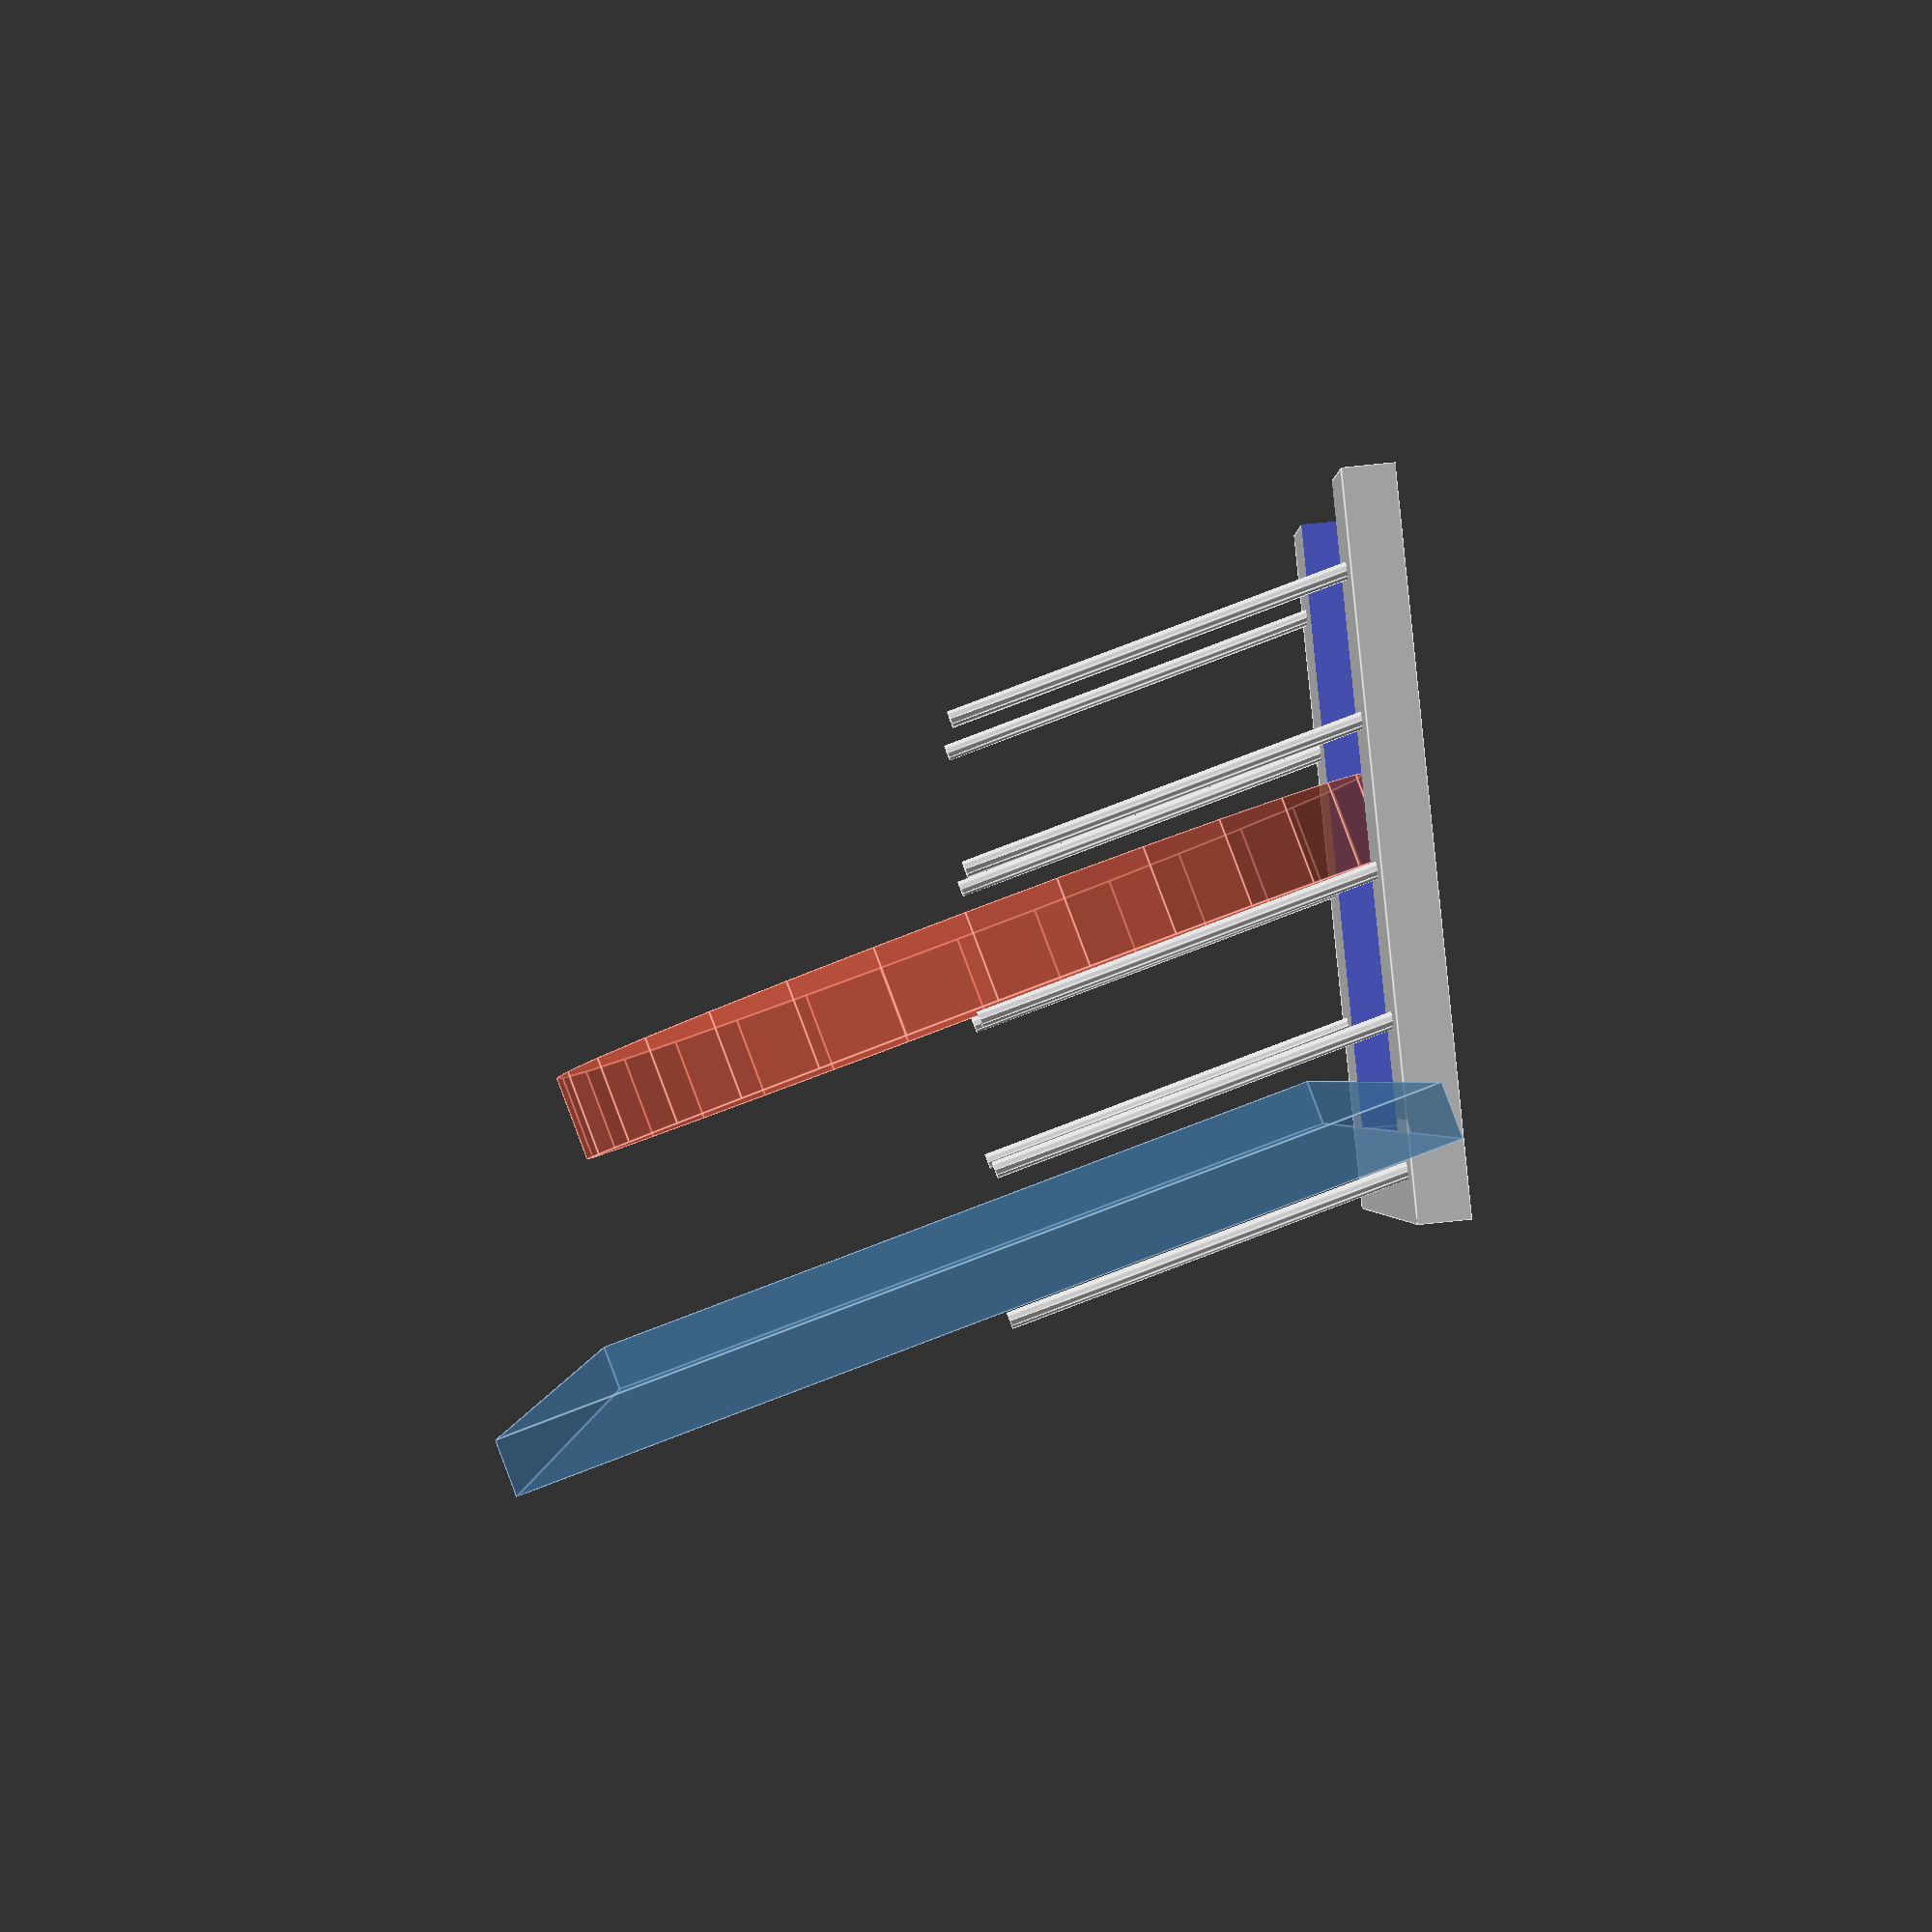
<openscad>
    

mat_t = 18;

holder_outer_w = 200;
holder_wall_t = 35;
holder_outer_l = 250;

holders_h = 150;
holders_d = 6;
holders_a = 15;

len_between = 50;

translate([0, holder_outer_l/2, 0]){
    difference(){
        cube(size = [holder_outer_w, holder_outer_l, mat_t], center=true);
        translate([0,20,0]){
            cube(size = [holder_outer_w-holder_wall_t*2, holder_outer_l-20, mat_t+2], center=true);
        }
    }
}


module brett() {
    translate([0,0,300/2+5]) {
        rotate([holders_a, 0, 0]) {
            color( "SteelBlue", 0.5 ) {
            cube(size = [500, 18, 300], center=true);
            }
        }
    }
}

module round_brett() {
    translate([0,0,300/2-3]) {
        rotate([90+holders_a, 0, 0]) {
            color( "Tomato", 0.5 ) {
            cylinder(h=30, d=300);
            }
        }
    }
}

module holder(x,y, a) {
    module tmp(){
        translate([holder_outer_w/2-holder_wall_t/2,y,0]){
            rotate([a, 0, 0]) {
                cylinder(h=holders_h, d=holders_d);
            }
        }
    }
    
    tmp();
    mirror([1,0,0] ) { 
         tmp();
    }
}


brett();

translate([0,3*len_between-35,0]){
round_brett();
}

for (i = [0:len_between:holder_outer_l-20]) {
    translate([0,i+20,0]){
        holder(0,0,holders_a);
    }
}



</openscad>
<views>
elev=97.1 azim=95.8 roll=95.7 proj=p view=edges
</views>
